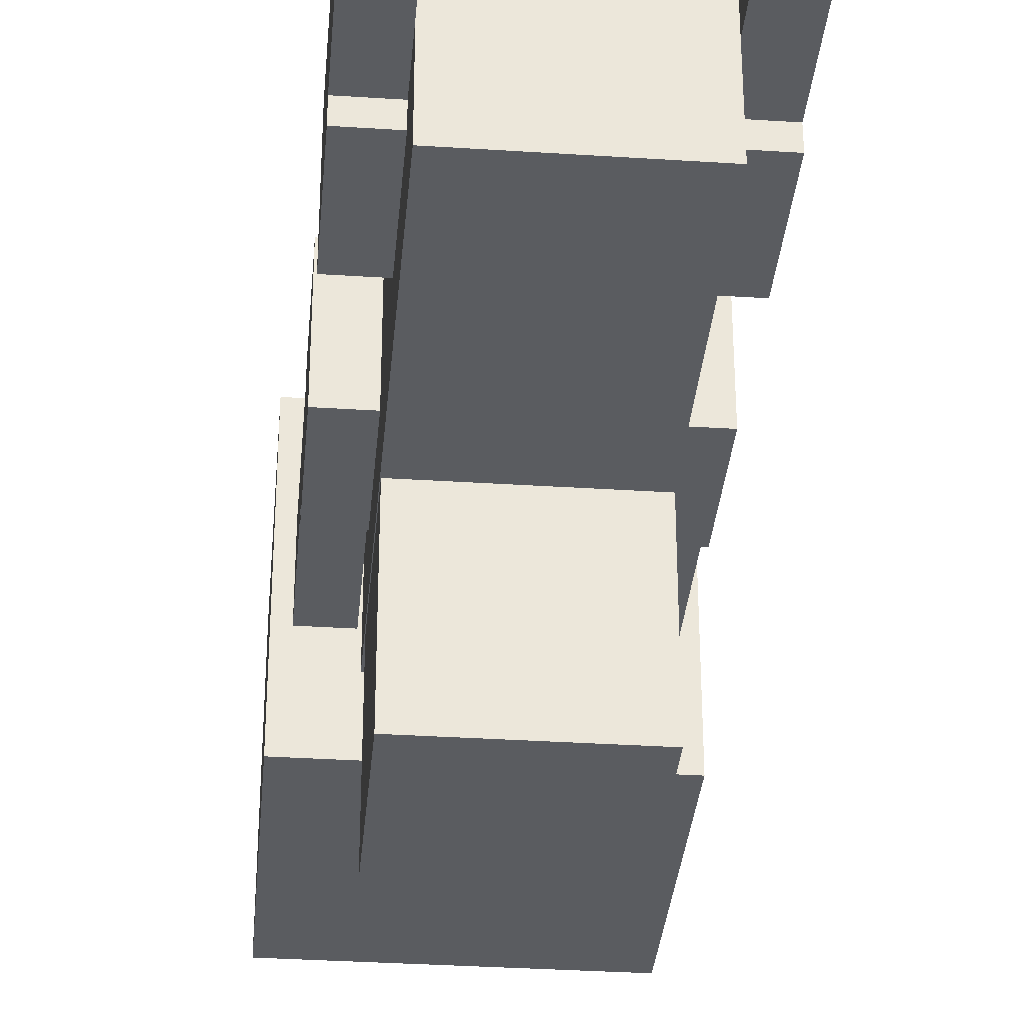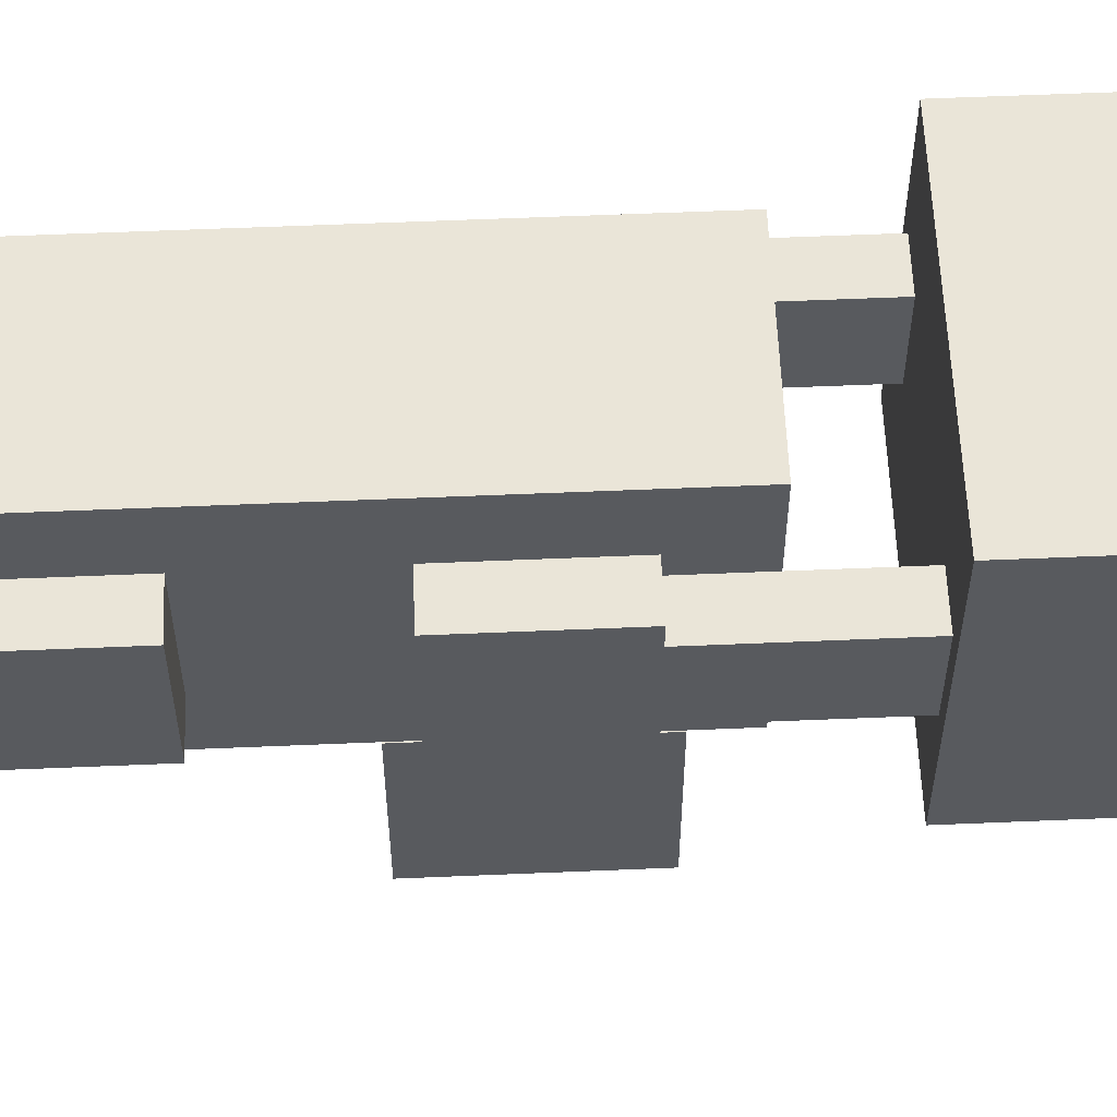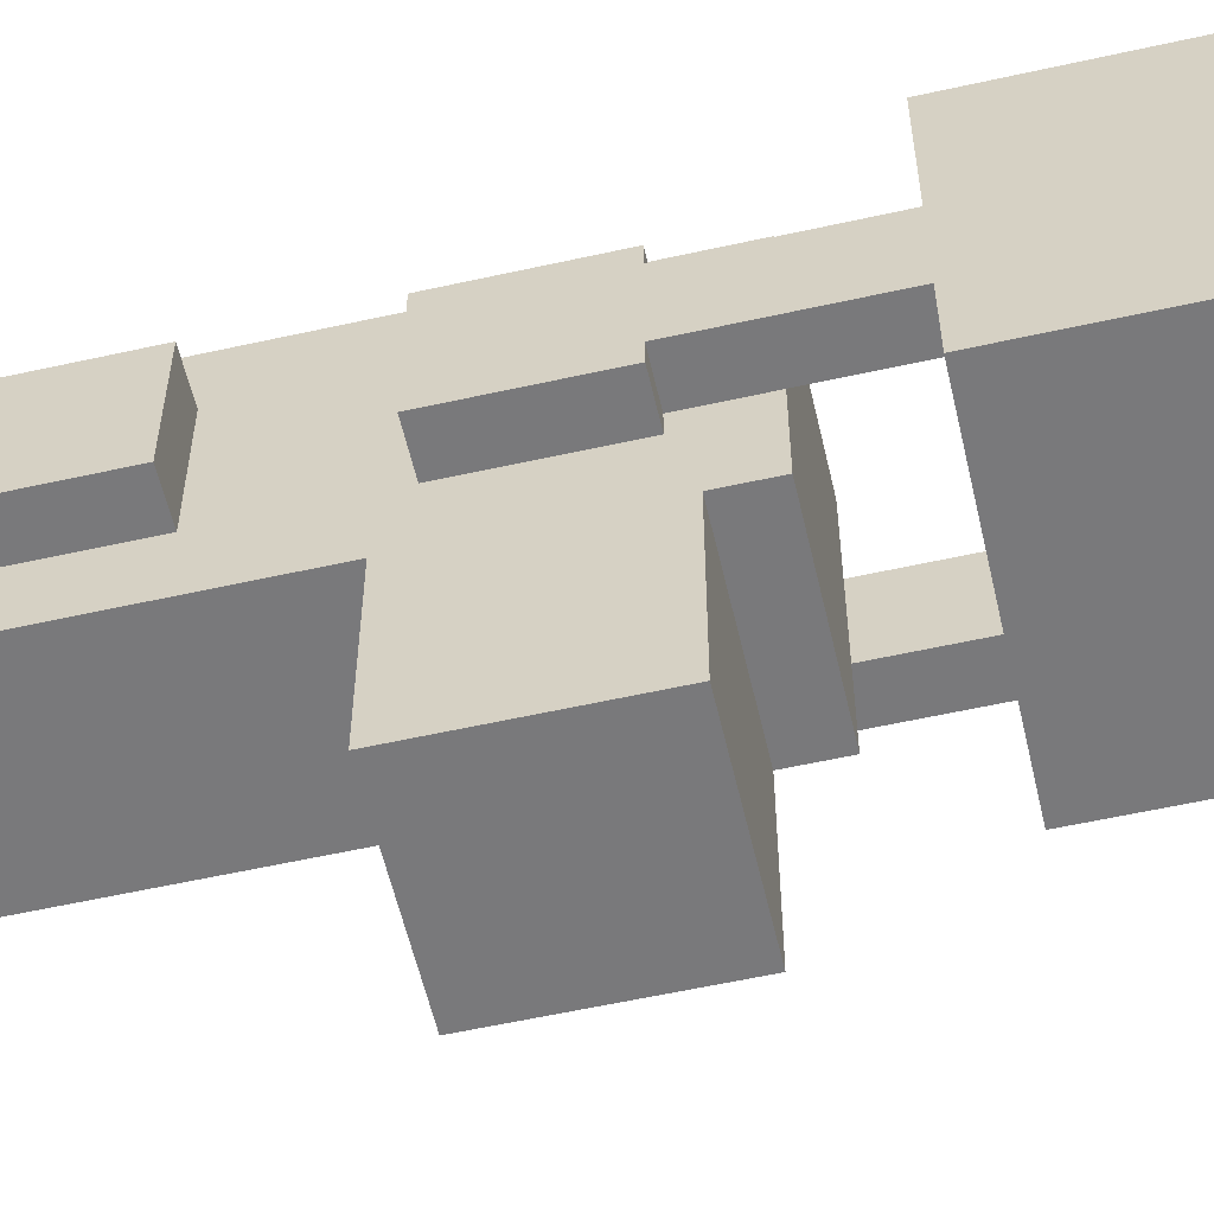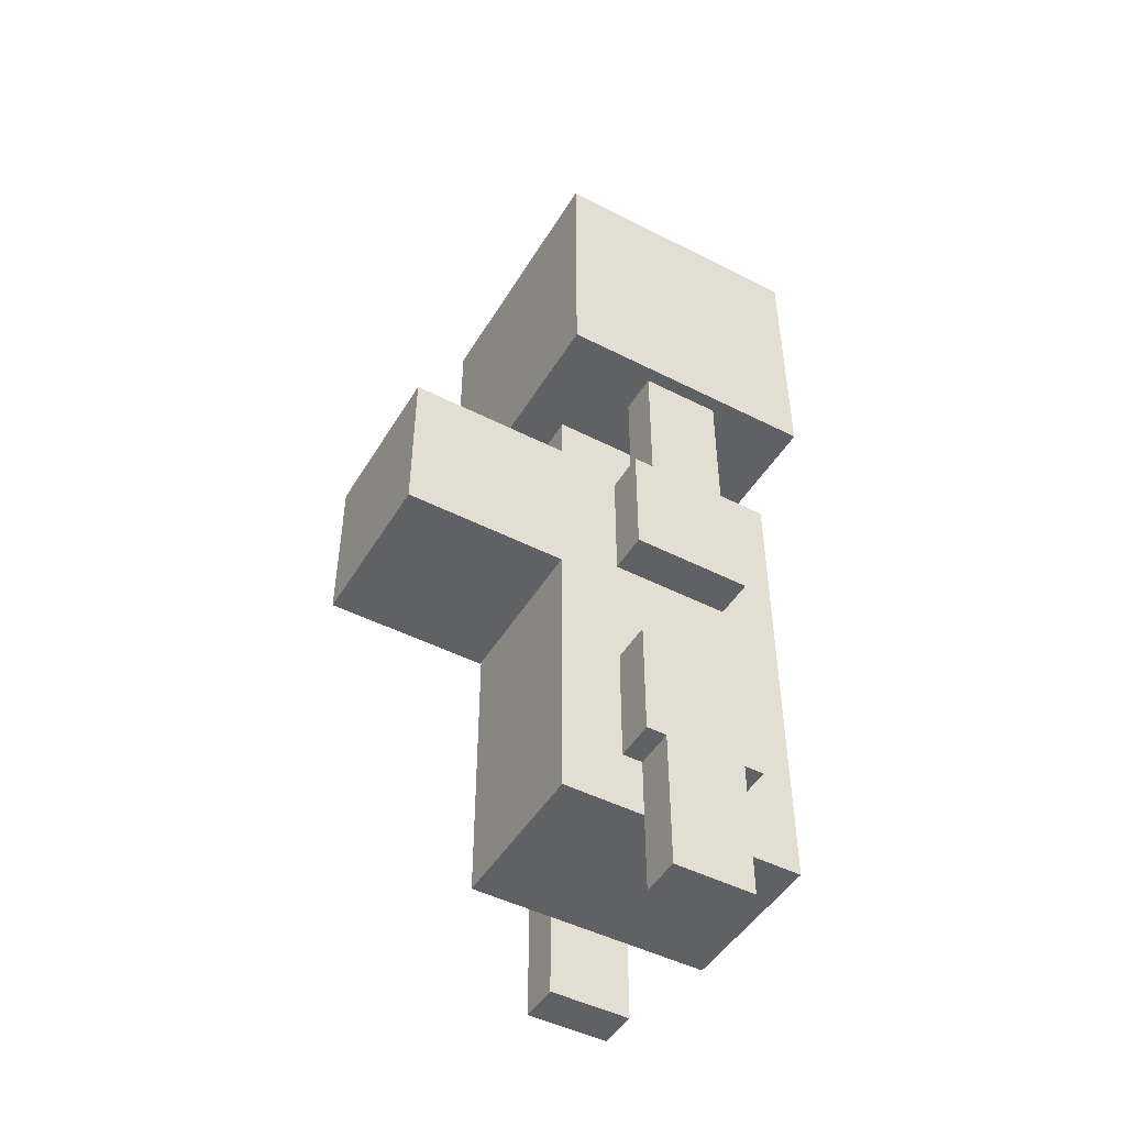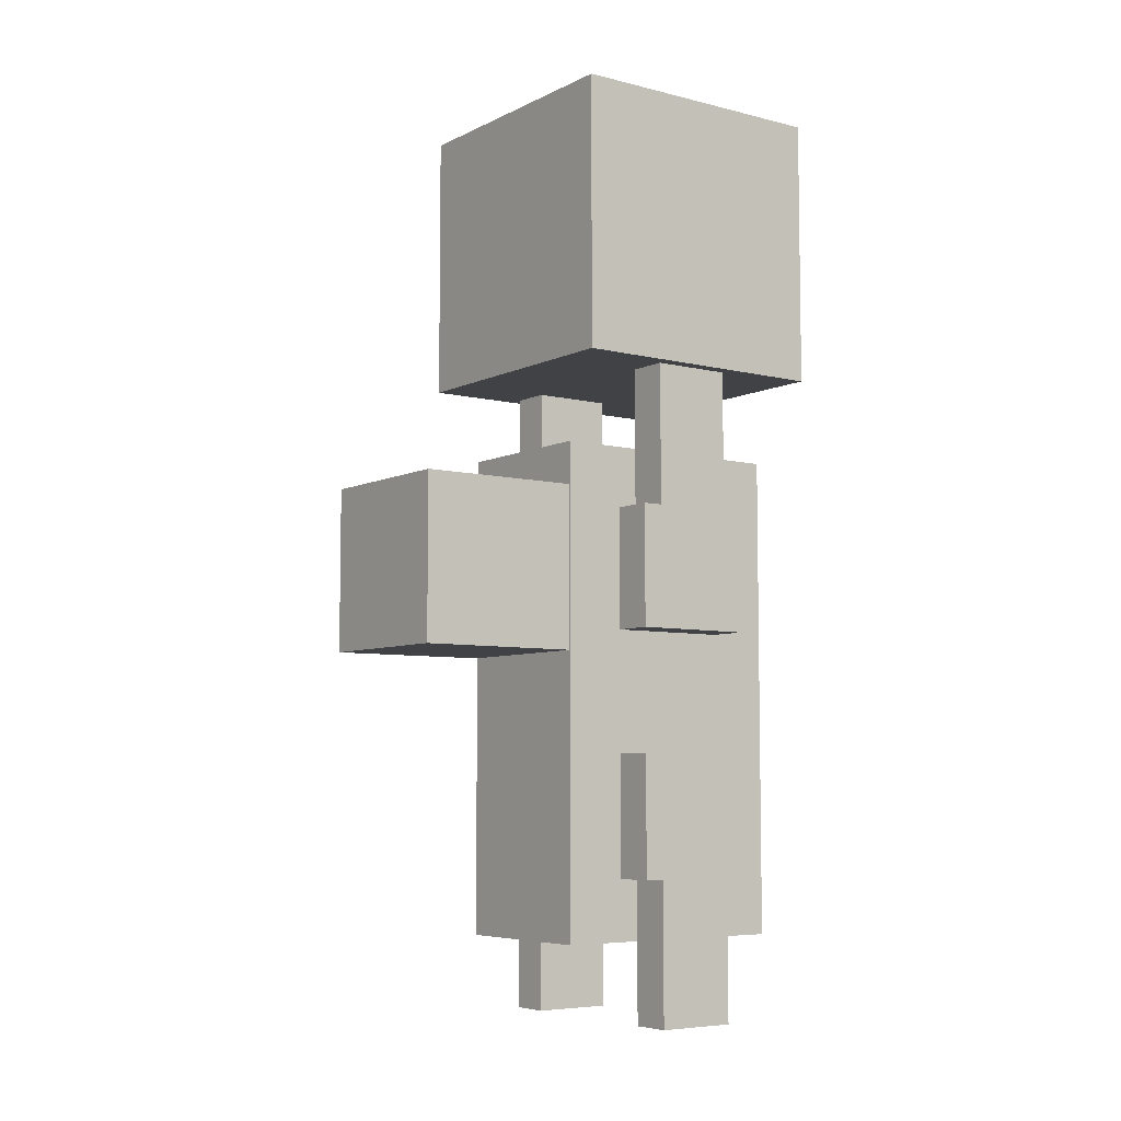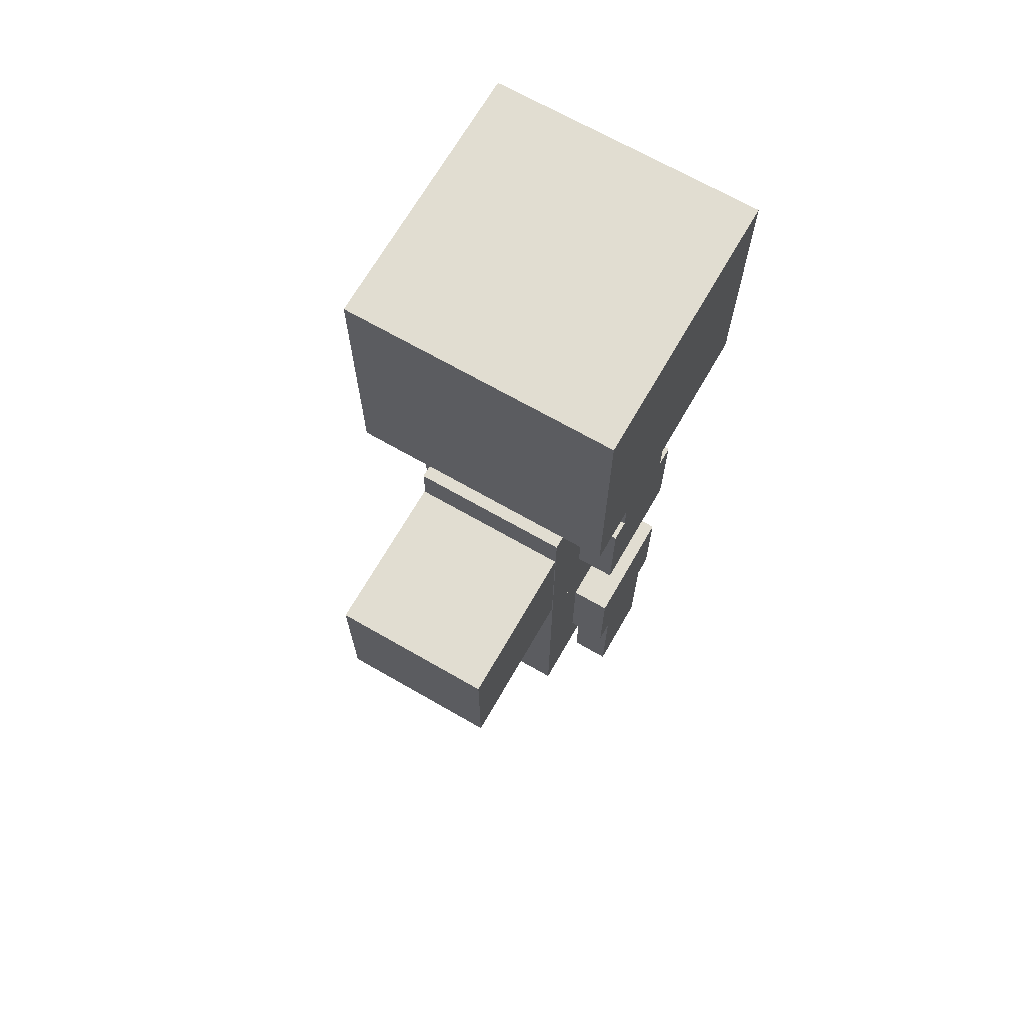
<metadata>
{"format":"obj","ext":"obj","renderer":"f3d","projection":"perspective","resolution":1024,"background":"white","views":[{"elev":-34.1,"azim":-5.0,"up":"+Z"},{"elev":59.0,"azim":87.5,"up":"+Z"},{"elev":-57.9,"azim":103.0,"up":"+Z"},{"elev":-47.6,"azim":-119.9,"up":"+Y"},{"elev":-6.4,"azim":-126.0,"up":"+Y"},{"elev":68.9,"azim":-150.1,"up":"+Y"}]}
</metadata>
<code>
o Yeeter__-18_2_8_to_-16_12_10
v -0.2485 1.618 -0.8772
v -0.2485 1.118 -0.8772
v -0.2485 1.118 -0.3772
v -0.2485 1.618 -0.3772
v 0.2515 1.118 -0.8772
v 0.2515 1.118 -0.3772
v 0.2515 1.618 -0.8772
v 0.2515 1.618 -0.3772
v 0.25 1 -0.375
v 0.25 1 0.375
v 0.25 0.25 0.375
v 0.25 0.25 -0.375
v -0.25 1 -0.375
v -0.25 0.25 -0.375
v -0.25 0.25 0.375
v -0.25 1 0.375
v 0.375 0.8125 -0.1875
v 0.375 0.8125 0.1875
v 0.375 0.4375 0.1875
v 0.375 0.4375 -0.1875
v 0.25 0.4375 -0.1875
v 0.25 0.8125 -0.1875
v 0.25 0.8125 0.1875
v 0.25 0.4375 0.1875
v 0.375 0.4375 -0.125
v 0.375 0 -0.125
v 0.25 0 -0.125
v 0.25 0.4375 -0.125
v 0.375 -0 0.125
v 0.25 -0 0.125
v 0.375 0.4375 0.125
v 0.25 0.4375 0.125
v -0.375 0.8125 -0.1875
v -0.375 0.4375 -0.1875
v -0.375 0.4375 0.1875
v -0.375 0.8125 0.1875
v -0.25 0.8125 -0.1875
v -0.25 0.4375 -0.1875
v -0.25 0.8125 0.1875
v -0.25 0.4375 0.1875
v -0.25 0.4375 -0.125
v -0.25 0 -0.125
v -0.375 0 -0.125
v -0.375 0.4375 -0.125
v -0.25 -0 0.125
v -0.375 -0 0.125
v -0.25 0.4375 0.125
v -0.375 0.4375 0.125
v 0.25 1 0.375
v 0.25 1 -0.375
v 0.25 1.75 -0.375
v 0.25 1.75 0.375
v -0.25 1 0.375
v -0.25 1.75 0.375
v -0.25 1.75 -0.375
v -0.25 1 -0.375
v 0.375 1.188 0.1875
v 0.375 1.188 -0.1875
v 0.375 1.562 -0.1875
v 0.375 1.562 0.1875
v 0.25 1.188 0.1875
v 0.25 1.562 0.1875
v 0.25 1.188 -0.1875
v 0.25 1.562 -0.1875
v 0.25 1.562 0.125
v 0.375 1.562 0.125
v 0.375 2 0.125
v 0.25 2 0.125
v 0.25 2 -0.125
v 0.375 2 -0.125
v 0.375 1.562 -0.125
v 0.25 1.562 -0.125
v -0.375 1.188 0.1875
v -0.375 1.562 0.1875
v -0.375 1.562 -0.1875
v -0.375 1.188 -0.1875
v -0.25 1.188 0.1875
v -0.25 1.562 0.1875
v -0.25 1.562 -0.1875
v -0.25 1.188 -0.1875
v -0.375 1.562 0.125
v -0.25 1.562 0.125
v -0.25 2 0.125
v -0.375 2 0.125
v -0.375 2 -0.125
v -0.25 2 -0.125
v -0.25 1.562 -0.125
v -0.375 1.562 -0.125
f 1 2 3 4
f 3 2 5 6
f 7 5 2 1
f 7 8 6 5
f 7 1 4 8
f 8 4 3 6
f 9 10 11 12
f 13 14 15 16
f 9 12 14 13
f 10 16 15 11
f 14 12 11 15
f 10 9 13 16
f 17 18 19 20
f 17 20 21 22
f 18 23 24 19
f 21 20 19 24
f 18 17 22 23
f 25 26 27 28
f 27 26 29 30
f 25 31 29 26
f 31 32 30 29
f 28 27 30 32
f 33 34 35 36
f 37 38 34 33
f 39 36 35 40
f 34 38 40 35
f 39 37 33 36
f 41 42 43 44
f 43 42 45 46
f 41 47 45 42
f 47 48 46 45
f 44 43 46 48
f 49 50 51 52
f 53 54 55 56
f 53 49 52 54
f 56 55 51 50
f 55 54 52 51
f 49 53 56 50
f 57 58 59 60
f 61 57 60 62
f 63 64 59 58
f 64 62 60 59
f 57 61 63 58
f 65 66 67 68
f 69 68 67 70
f 66 71 70 67
f 72 69 70 71
f 65 68 69 72
f 73 74 75 76
f 73 77 78 74
f 76 75 79 80
f 75 74 78 79
f 77 73 76 80
f 81 82 83 84
f 85 84 83 86
f 82 87 86 83
f 88 85 86 87
f 81 84 85 88
o Cube_Cube.001
v -0.4188 1.999 0.4188
v -0.4188 2.837 0.4188
v -0.4188 1.999 -0.4188
v -0.4188 2.837 -0.4188
v 0.4188 1.999 0.4188
v 0.4188 2.837 0.4188
v 0.4188 1.999 -0.4188
v 0.4188 2.837 -0.4188
f 89 90 92 91
f 91 92 96 95
f 95 96 94 93
f 93 94 90 89
f 91 95 93 89
f 96 92 90 94

</code>
